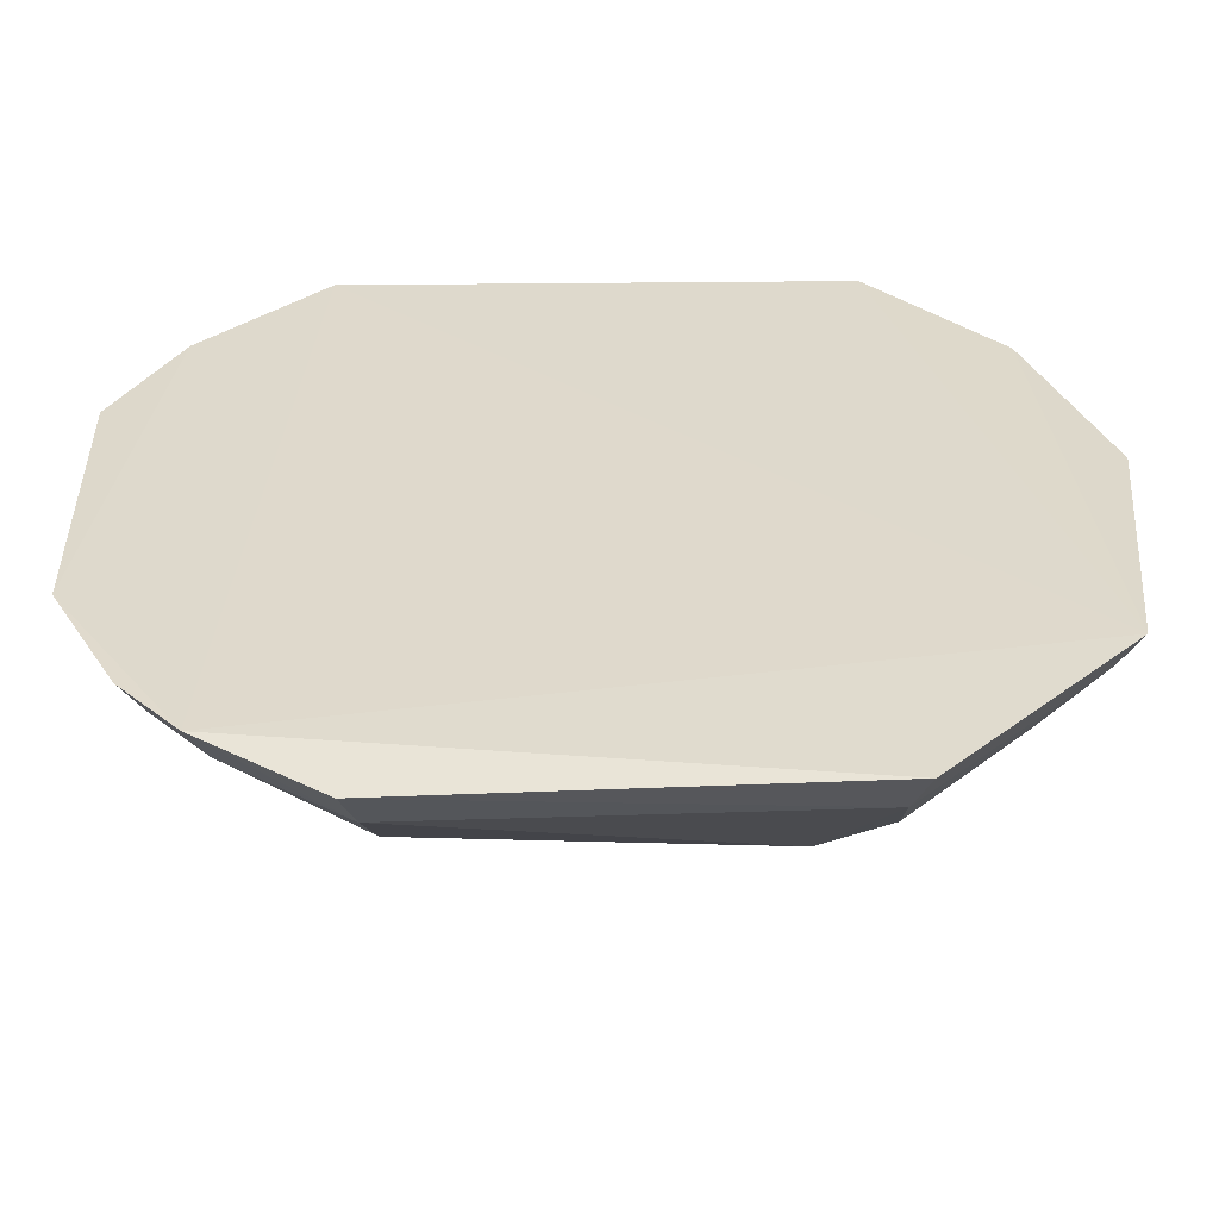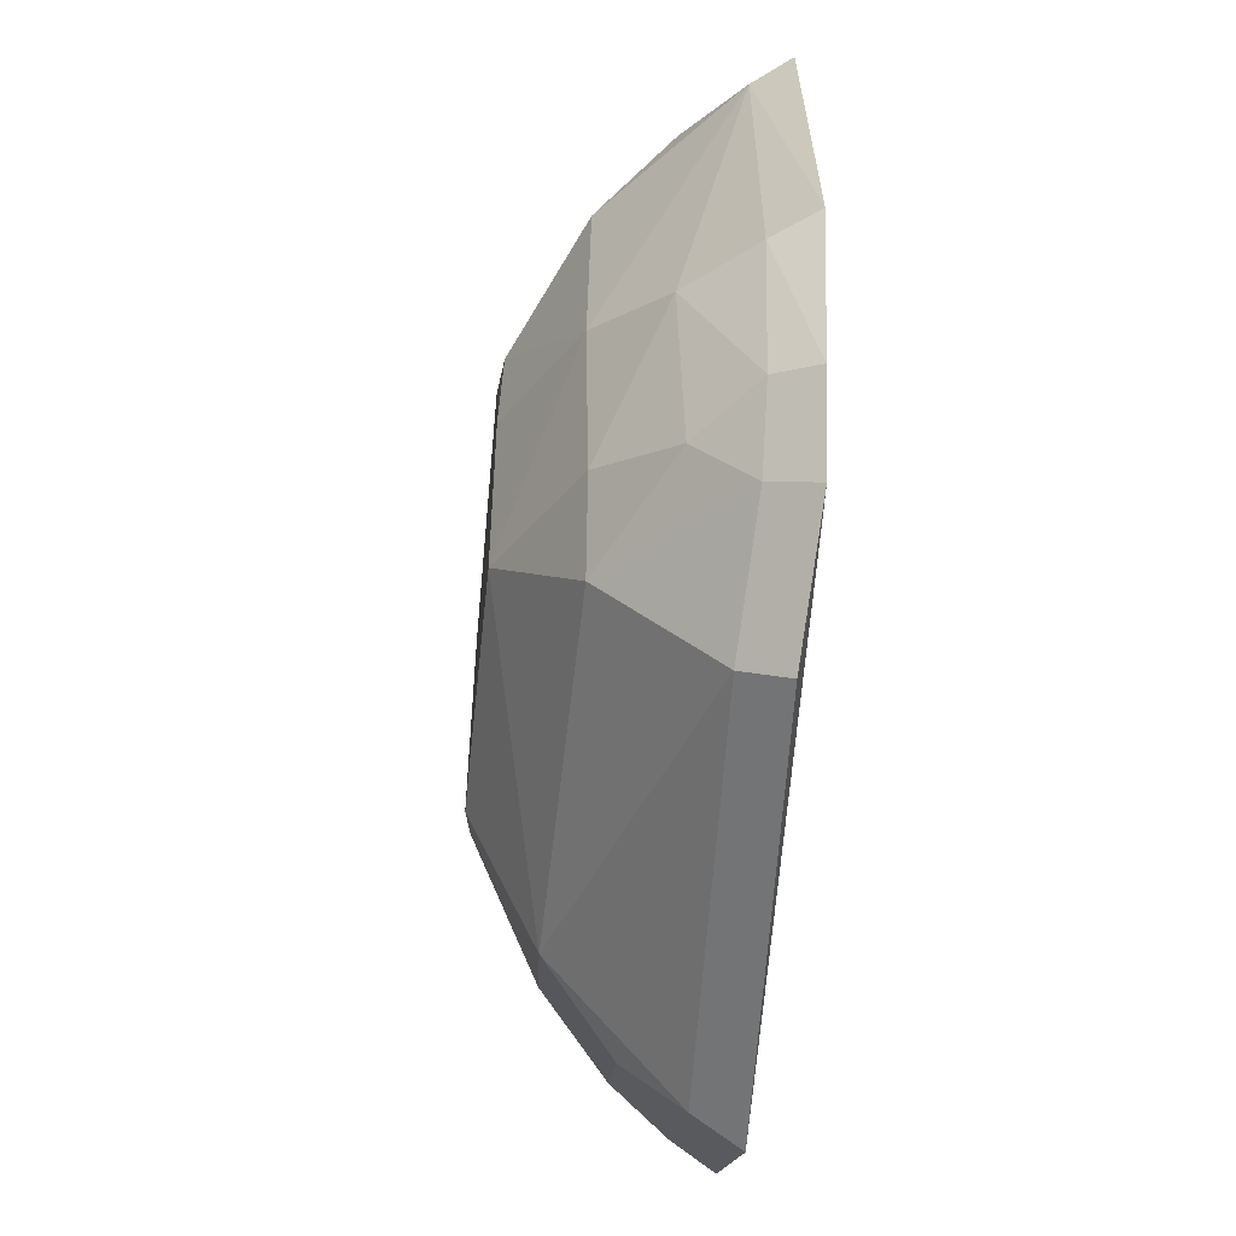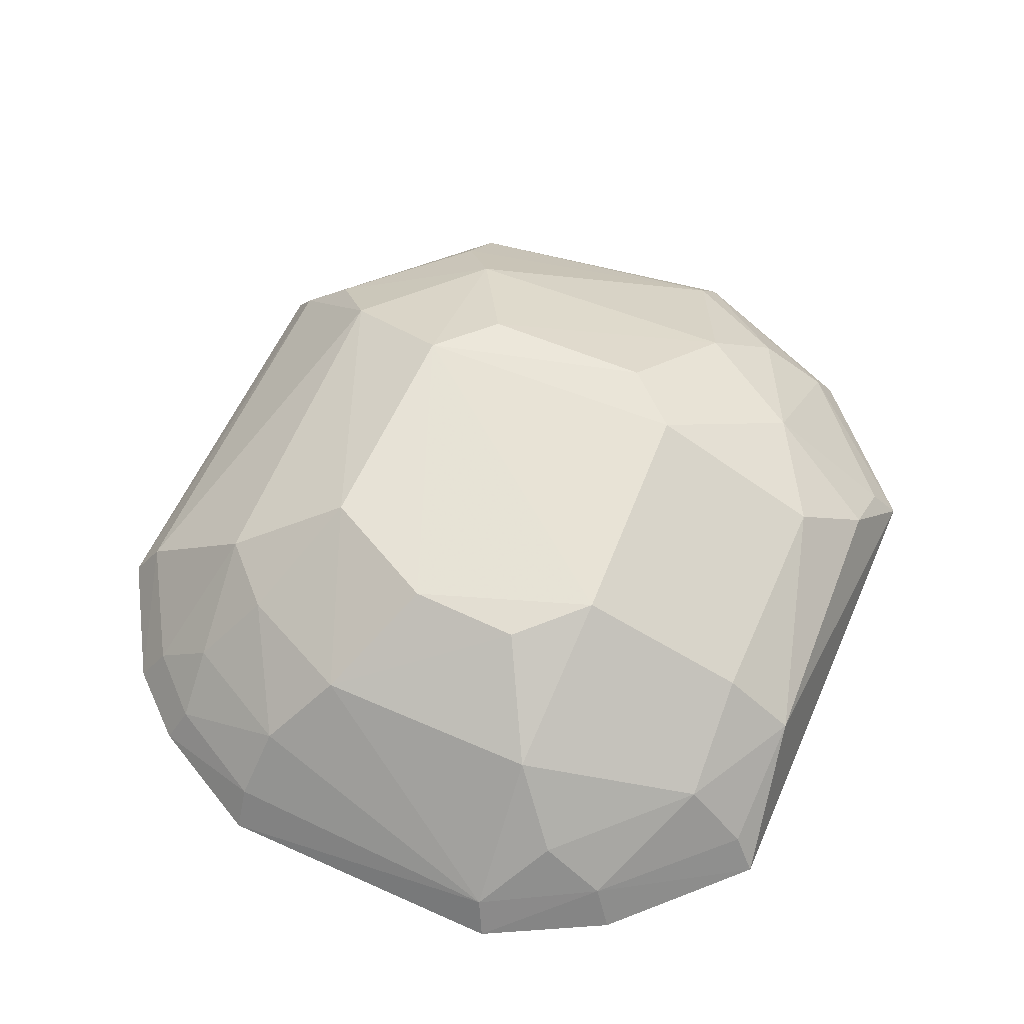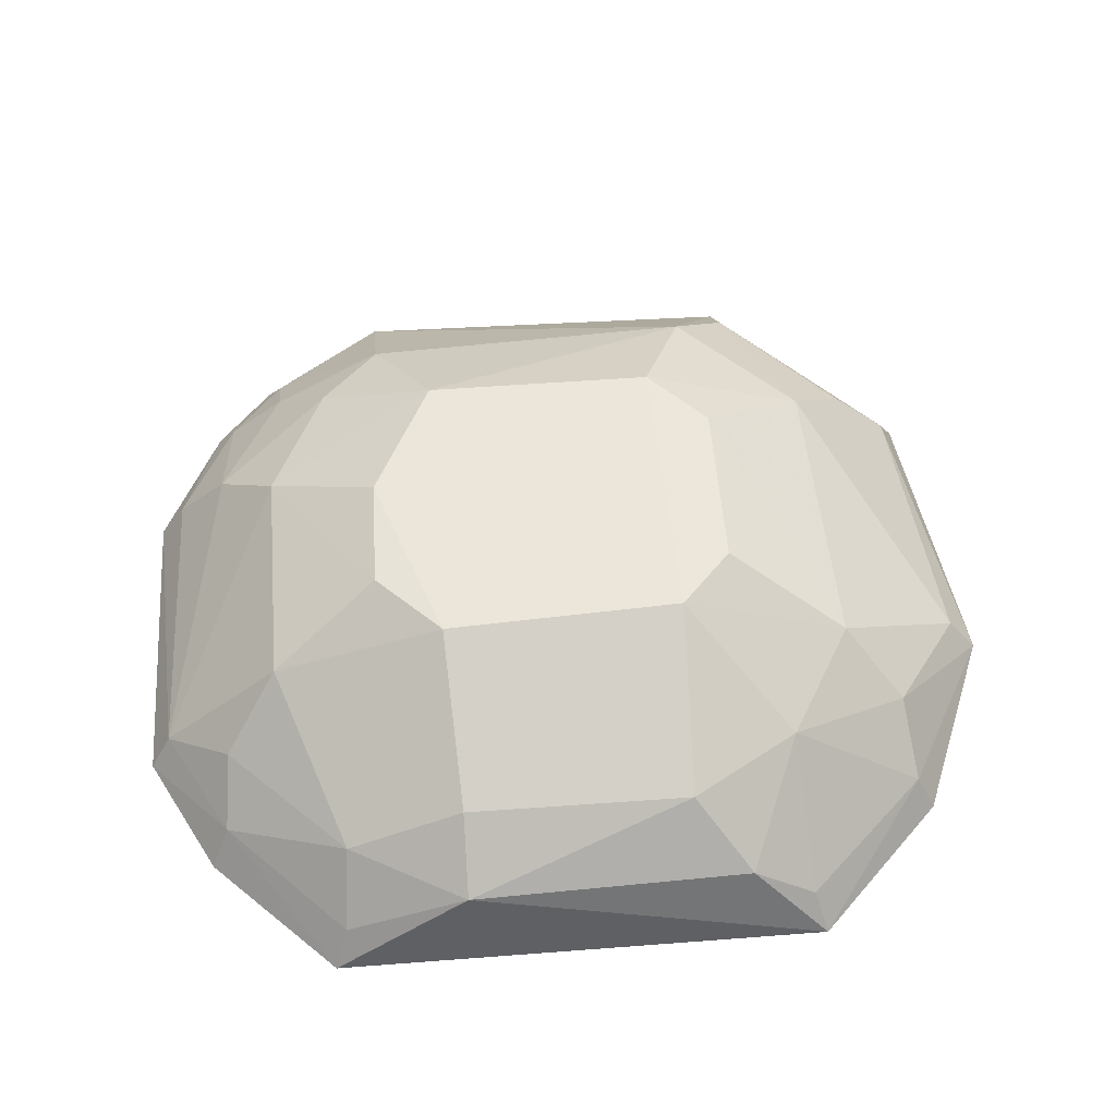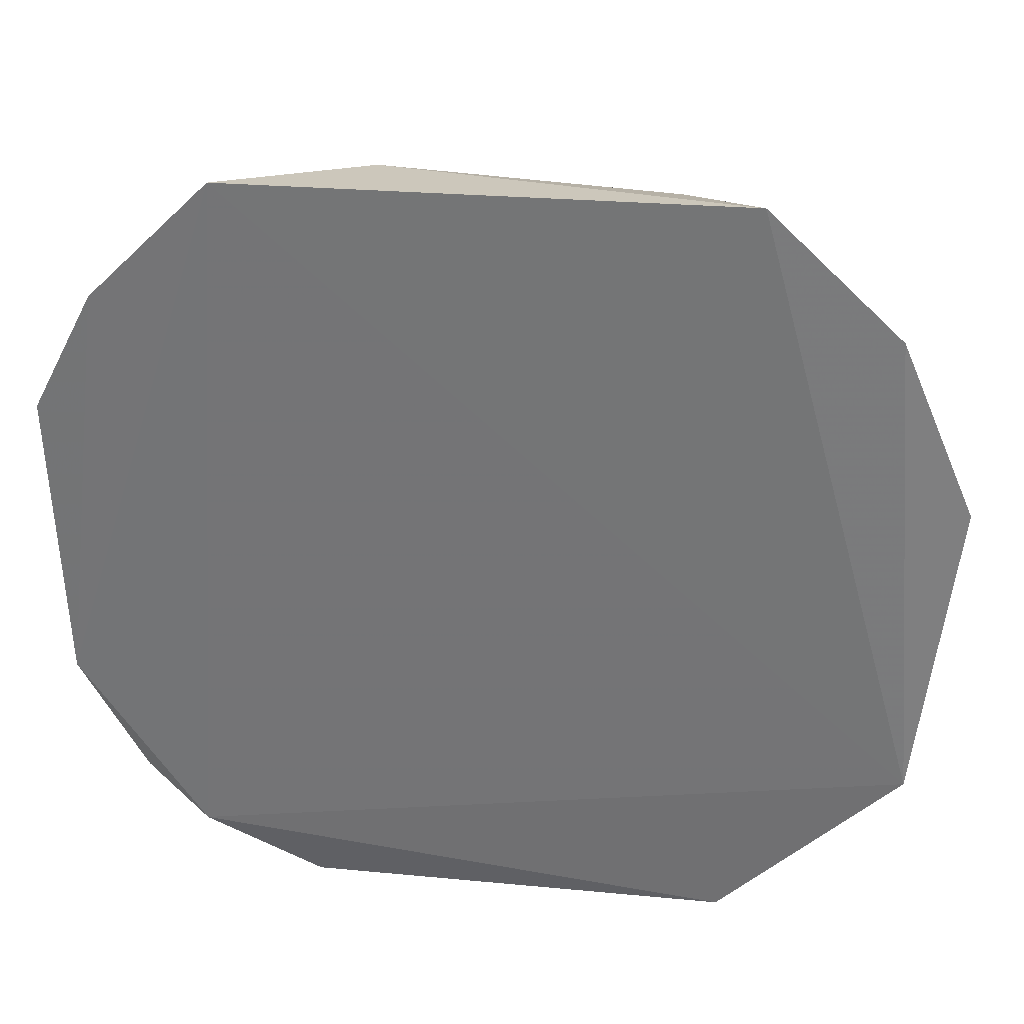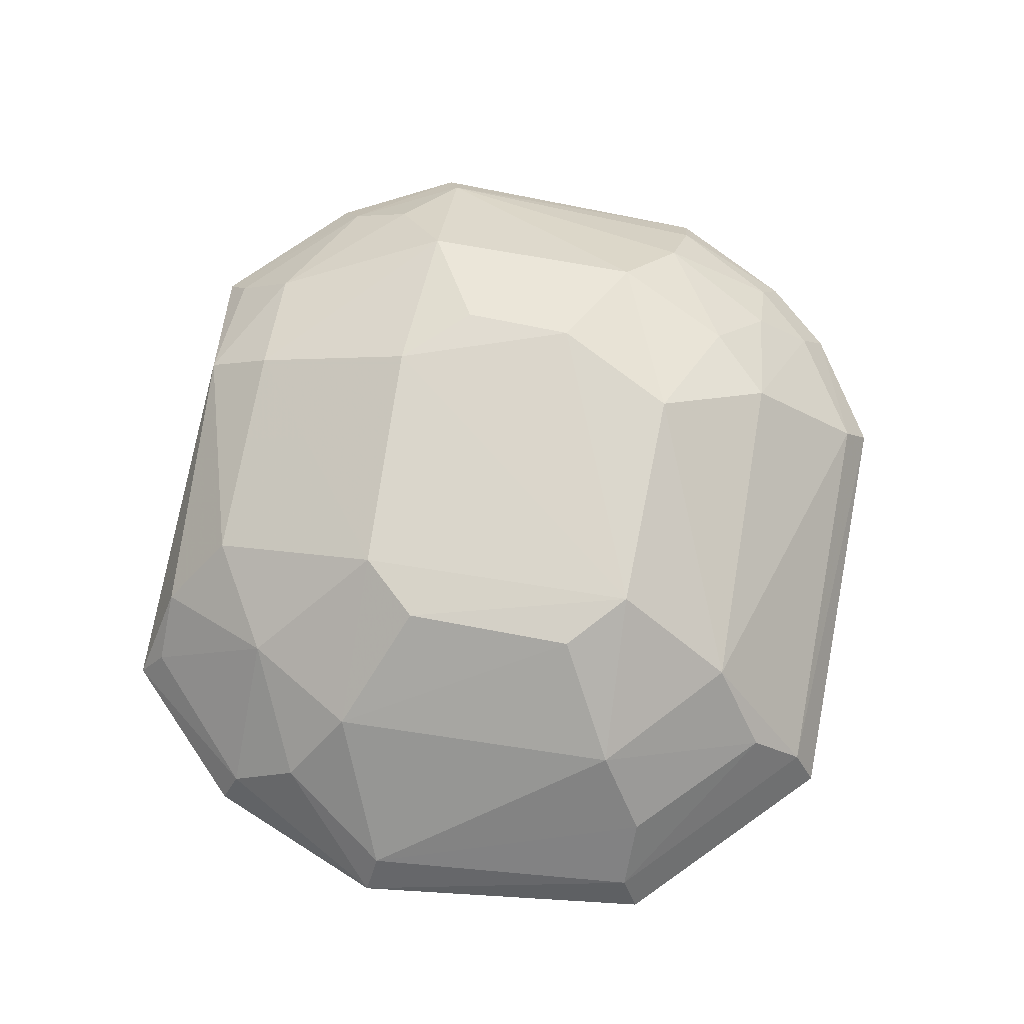
<metadata>
{"format":"obj","ext":"obj","renderer":"f3d","projection":"perspective","resolution":1024,"background":"white","views":[{"elev":-56.8,"azim":-180.0,"up":"+Y"},{"elev":-60.3,"azim":85.2,"up":"+Y"},{"elev":61.7,"azim":113.0,"up":"+Z"},{"elev":56.8,"azim":174.6,"up":"+Z"},{"elev":33.5,"azim":-172.5,"up":"+Y"},{"elev":74.6,"azim":-80.5,"up":"+Z"}]}
</metadata>
<code>
v 0.02669 0.05428 0.1111
v 0.04009 0.0413 0.1012
v 0.03247 0.06524 0.1015
v 0.01084 0.06554 0.1014
v 0.01106 0.03062 0.101
v 0.003264 0.03856 0.101
v 0.02651 0.06444 0.1056
v 0.03957 0.05399 0.103
v 0.02891 0.03637 0.1078
v 0.03465 0.0331 0.101
v 0.008879 0.05411 0.1082
v 0.03153 0.06163 0.1057
v 0.04051 0.05451 0.1015
v 0.03408 0.04405 0.1082
v 0.02955 0.03018 0.1015
v 0.001752 0.05197 0.102
v 0.0166 0.06164 0.1079
v 0.01644 0.04157 0.1111
v 0.02642 0.06148 0.1079
v 0.03186 0.06421 0.1031
v 0.03422 0.05393 0.1081
v 0.03776 0.05987 0.1015
v 0.03667 0.0418 0.1055
v 0.02903 0.0313 0.1033
v 0.005909 0.05936 0.1032
v 0.005132 0.06001 0.1016
v 0.009157 0.0413 0.108
v 0.01417 0.06414 0.1051
v 0.01627 0.05402 0.1112
v 0.02647 0.04122 0.1109
v 0.01427 0.0364 0.1082
v 0.02948 0.05137 0.1109
v 0.03693 0.05897 0.1032
v 0.03891 0.04124 0.1029
v 0.03153 0.03892 0.1079
v 0.03397 0.03417 0.1028
v 0.0117 0.03168 0.103
v 0.006379 0.05641 0.1055
v 0.004074 0.03934 0.1028
v 0.003029 0.05163 0.1036
v 0.01387 0.04402 0.1109
v 0.01138 0.06438 0.1031
v 0.01181 0.05891 0.1077
v 0.02928 0.04649 0.111
v 0.03663 0.05626 0.1052
v 0.03721 0.03594 0.1011
v 0.03382 0.03672 0.105
v 0.01166 0.03404 0.1053
v 0.006599 0.03924 0.1052
v 0.01396 0.05155 0.1111
v 0.03636 0.03668 0.1028
f 6 4 3
f 7 3 4
f 10 6 3
f 10 3 2
f 10 5 6
f 13 8 2
f 15 5 10
f 19 12 7
f 19 7 17
f 20 3 7
f 20 7 12
f 21 14 8
f 21 19 1
f 21 12 19
f 22 13 2
f 22 2 3
f 23 8 14
f 24 15 10
f 26 4 6
f 26 6 16
f 26 25 4
f 26 16 25
f 28 17 7
f 28 7 4
f 29 19 17
f 29 1 19
f 29 18 1
f 31 30 18
f 31 9 30
f 31 24 9
f 31 18 27
f 32 21 1
f 32 14 21
f 33 22 3
f 33 3 20
f 33 20 12
f 33 8 13
f 33 13 22
f 34 2 8
f 34 8 23
f 35 23 14
f 35 30 9
f 35 14 30
f 36 24 10
f 36 9 24
f 37 5 15
f 37 15 24
f 37 24 31
f 37 6 5
f 38 25 16
f 39 16 6
f 39 6 37
f 40 27 11
f 40 16 39
f 40 38 16
f 40 11 38
f 41 27 18
f 41 11 27
f 42 28 4
f 42 4 25
f 43 29 17
f 43 11 29
f 43 38 11
f 43 17 28
f 43 25 38
f 43 42 25
f 43 28 42
f 44 1 18
f 44 18 30
f 44 32 1
f 44 30 14
f 44 14 32
f 45 33 12
f 45 12 21
f 45 21 8
f 45 8 33
f 46 10 2
f 46 2 34
f 47 35 9
f 47 9 36
f 47 23 35
f 48 37 31
f 48 31 27
f 48 39 37
f 49 40 39
f 49 27 40
f 49 48 27
f 49 39 48
f 50 29 11
f 50 11 41
f 50 41 18
f 50 18 29
f 51 46 34
f 51 34 23
f 51 23 47
f 51 47 36
f 51 36 10
f 51 10 46

</code>
